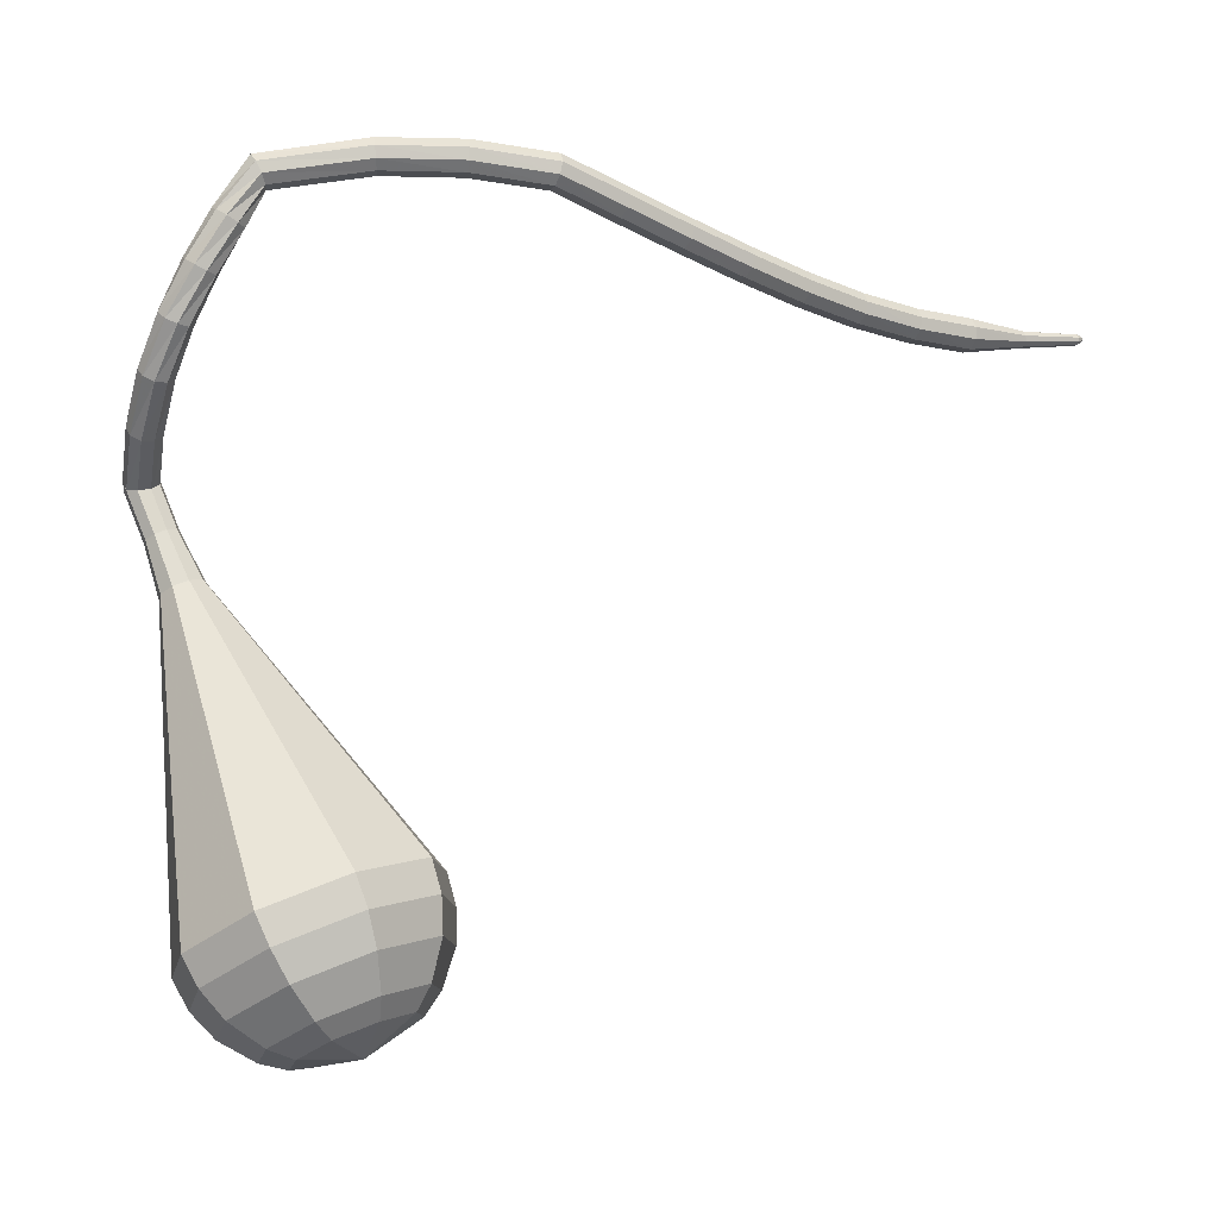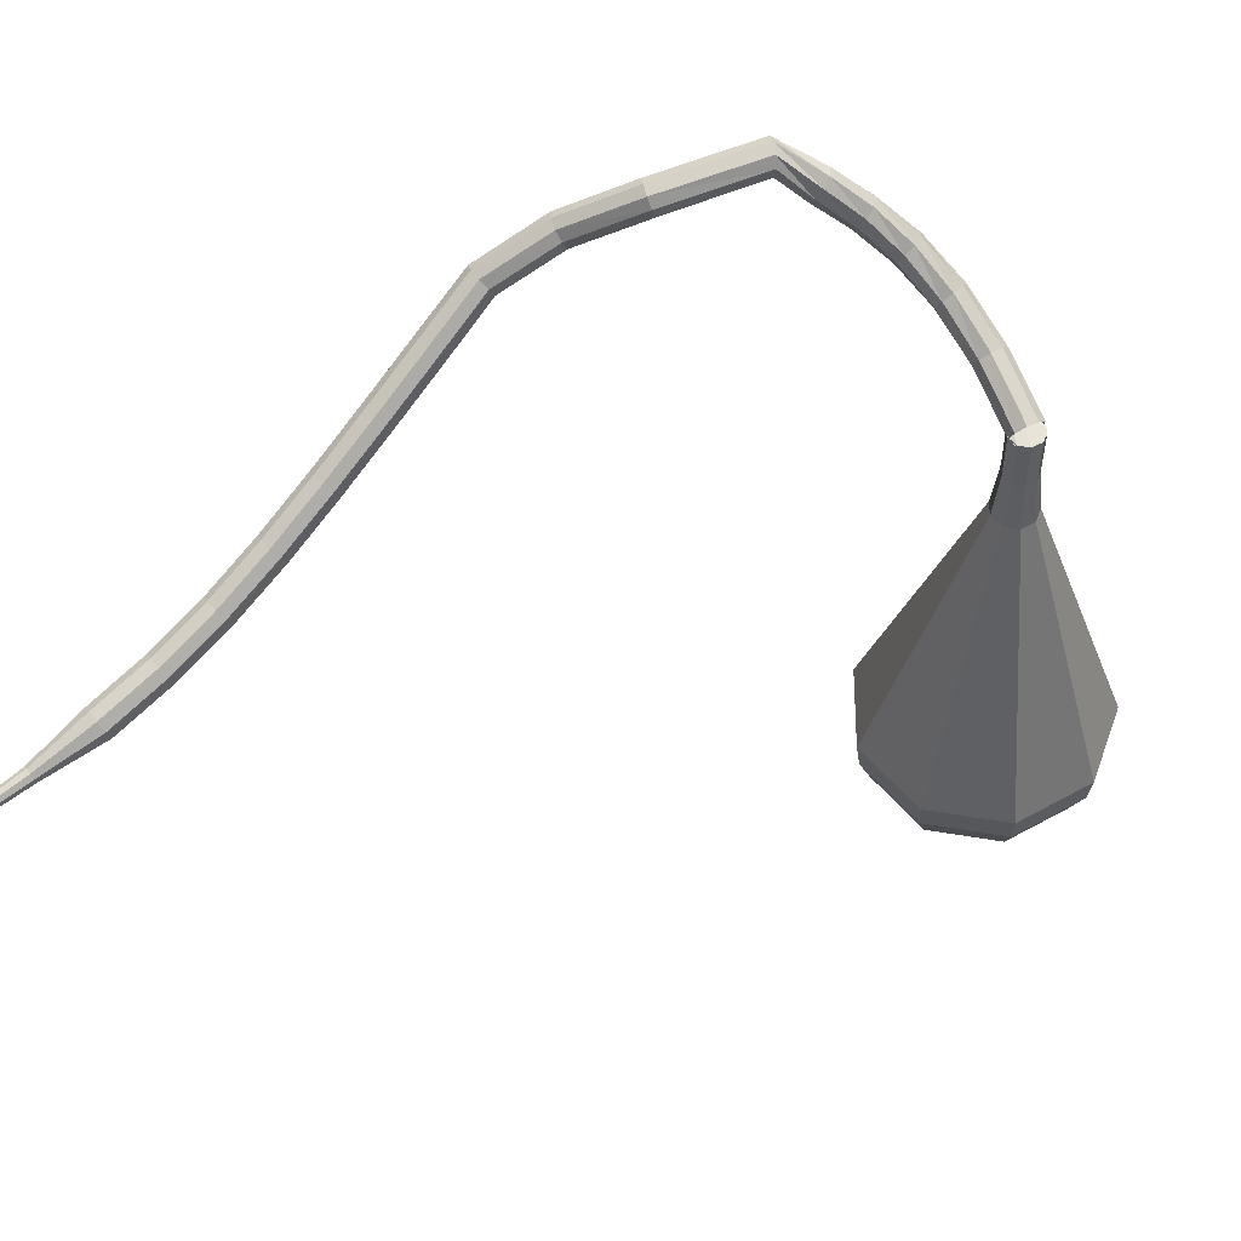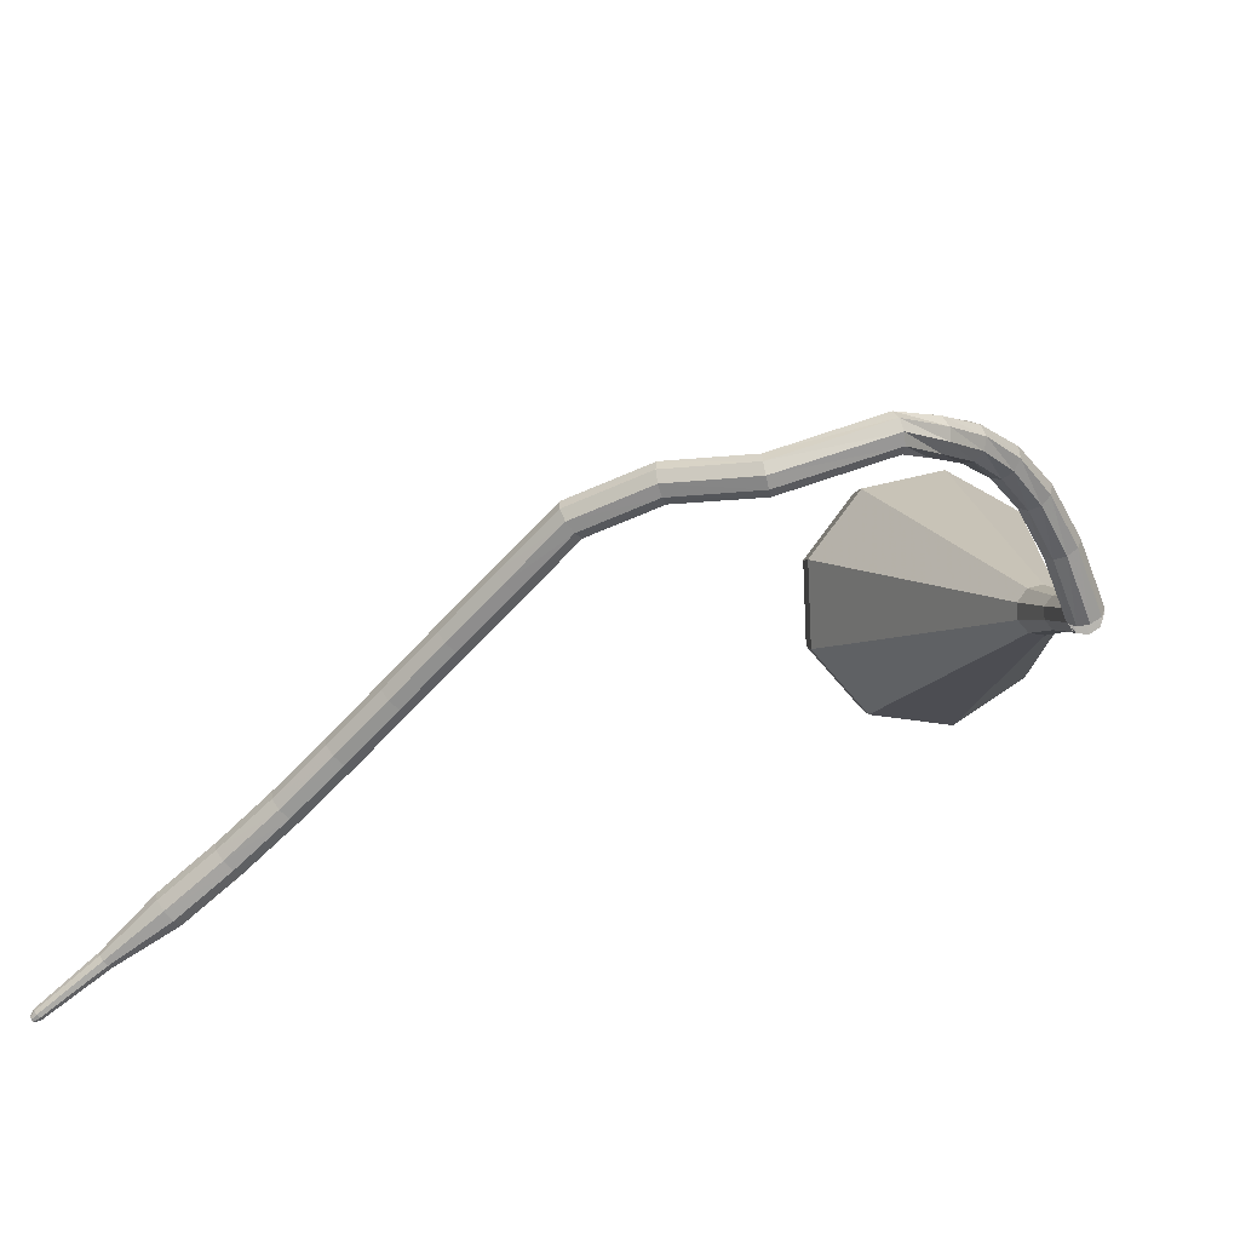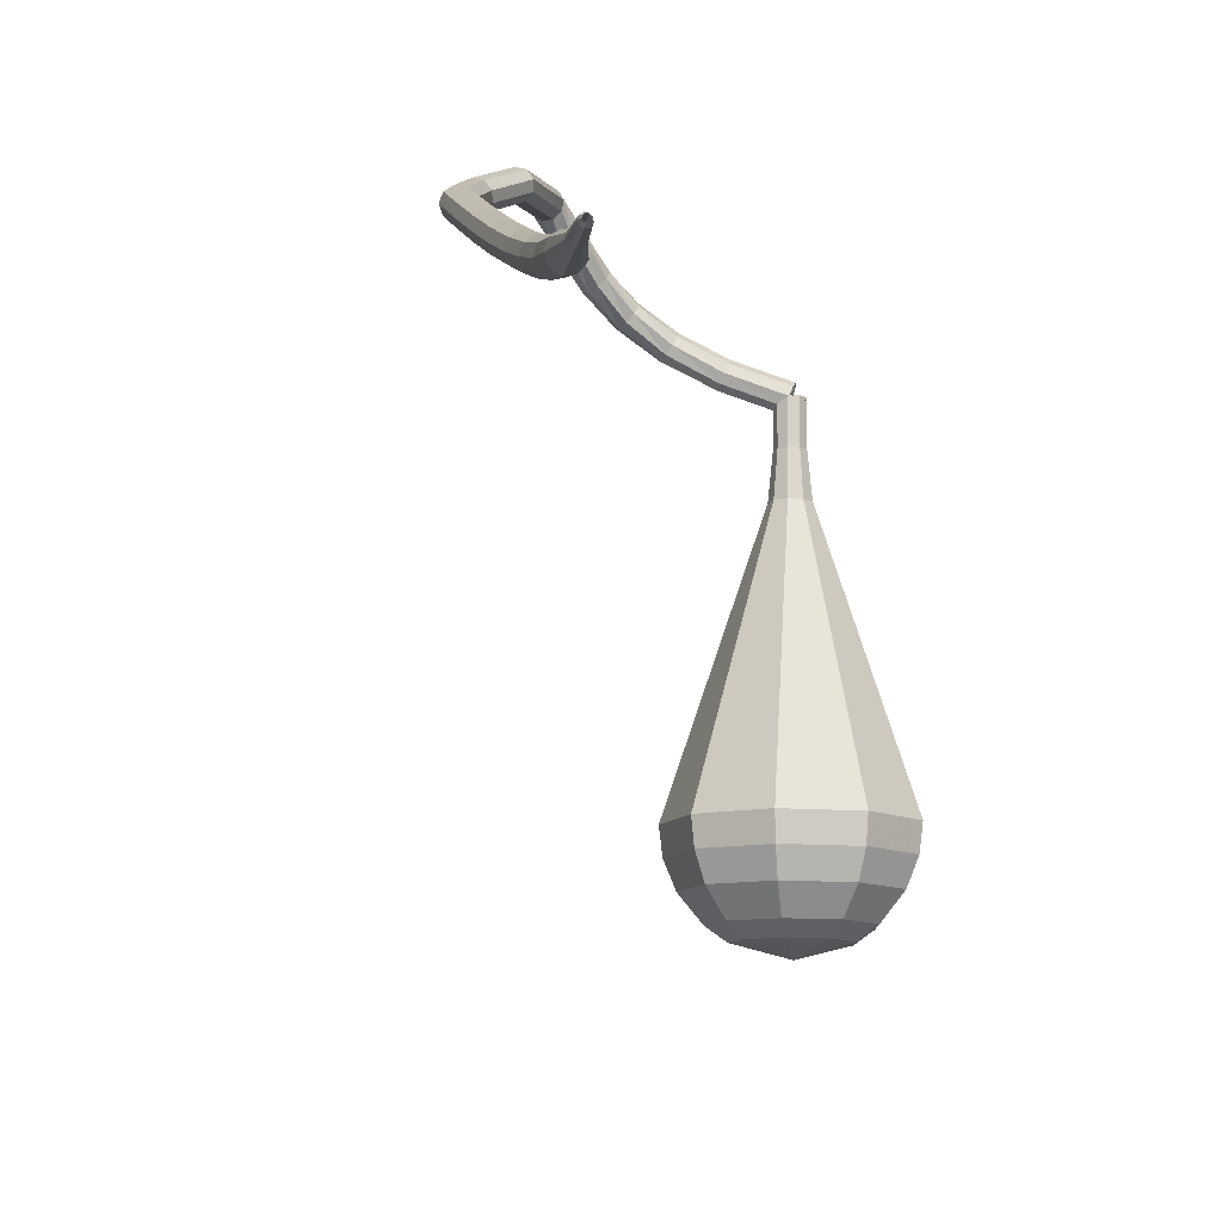
<metadata>
{"format":"obj","ext":"obj","renderer":"f3d","projection":"perspective","resolution":1024,"background":"white","views":[{"elev":-25.5,"azim":-170.4,"up":"+Z"},{"elev":-21.6,"azim":22.5,"up":"+Y"},{"elev":15.1,"azim":9.3,"up":"+Y"},{"elev":12.8,"azim":-57.1,"up":"+Z"}]}
</metadata>
<code>
g tube1
v 171.6 141.7 83.53
v 171.3 141.8 82.91
v 170.7 141.7 82.59
v 170.1 141.5 82.7
v 169.7 141.2 83.2
v 169.8 141 83.85
v 170.3 141 84.35
v 170.9 141.2 84.47
v 171.4 141.5 84.14
v 171.6 141.7 83.53
v 170.3 145.4 84.74
v 170 145.6 84.14
v 169.4 145.5 83.83
v 168.8 145.2 83.94
v 168.4 144.8 84.42
v 168.5 144.6 85.06
v 169 144.6 85.55
v 169.7 144.8 85.66
v 170.2 145.1 85.34
v 170.3 145.4 84.74
v 168.8 148.4 86.31
v 168.4 148.6 85.76
v 167.8 148.4 85.47
v 167.3 148 85.57
v 167 147.6 86.02
v 167.2 147.3 86.6
v 167.7 147.2 87.05
v 168.4 147.5 87.15
v 168.8 148 86.86
v 168.8 148.4 86.31
v 167.2 150.5 88.18
v 166.7 150.7 87.71
v 166.1 150.5 87.45
v 165.7 149.9 87.54
v 165.6 149.4 87.93
v 165.9 149 88.44
v 166.5 149.1 88.82
v 167 149.5 88.91
v 167.3 150.1 88.66
v 167.2 150.5 88.18
v 165.5 151.9 90.27
v 164.9 152 89.86
v 164.4 151.6 89.64
v 164.1 151 89.72
v 164.2 150.4 90.06
v 164.7 150.1 90.49
v 165.3 150.3 90.83
v 165.7 150.8 90.9
v 165.8 151.5 90.68
v 165.5 151.9 90.27
v 163.8 152.7 92.5
v 163.2 152.7 92.12
v 162.8 152.2 91.92
v 162.6 151.6 91.99
v 162.8 151 92.3
v 163.3 150.8 92.7
v 163.9 151 93.01
v 164.2 151.6 93.08
v 164.2 152.3 92.88
v 163.8 152.7 92.5
v 161.7 153.3 94.76
v 161.5 153 94.2
v 161.4 152.4 93.89
v 161.6 151.7 94
v 161.9 151.3 94.46
v 162.2 151.4 95.07
v 162.4 151.9 95.53
v 162.3 152.5 95.64
v 162.1 153.1 95.33
v 161.7 153.3 94.76
v 156.1 151.5 96.28
v 156.1 151.2 95.65
v 156.2 150.6 95.31
v 156.4 150 95.42
v 156.5 149.6 95.94
v 156.6 149.6 96.62
v 156.6 150 97.14
v 156.4 150.7 97.26
v 156.3 151.3 96.92
v 156.1 151.5 96.28
v 151.4 150.9 96.01
v 151.5 150.7 95.36
v 151.7 150.1 95.02
v 151.8 149.5 95.14
v 151.9 149 95.66
v 151.9 149 96.35
v 151.8 149.5 96.87
v 151.6 150.1 96.99
v 151.5 150.7 96.65
v 151.4 150.9 96.01
v 147 148.9 95.97
v 147.2 148.8 95.32
v 147.5 148.3 94.98
v 147.9 147.7 95.1
v 148.1 147.3 95.62
v 148.1 147.3 96.31
v 147.8 147.7 96.83
v 147.5 148.2 96.95
v 147.1 148.7 96.61
v 147 148.9 95.97
v 144 145.8 95.67
v 144.2 145.7 95.03
v 144.6 145.3 94.69
v 145.1 144.8 94.81
v 145.4 144.5 95.33
v 145.4 144.4 96.01
v 145 144.7 96.54
v 144.5 145.2 96.66
v 144.1 145.6 96.31
v 144 145.8 95.67
v 141.2 142.8 95.4
v 141.3 142.7 94.76
v 141.8 142.3 94.42
v 142.3 141.8 94.54
v 142.6 141.5 95.06
v 142.5 141.5 95.75
v 142.2 141.7 96.27
v 141.7 142.2 96.39
v 141.3 142.6 96.05
v 141.2 142.8 95.4
v 138.4 139.8 95.21
v 138.5 139.7 94.57
v 139 139.3 94.22
v 139.5 138.8 94.34
v 139.8 138.5 94.87
v 139.8 138.5 95.55
v 139.4 138.8 96.07
v 138.9 139.2 96.19
v 138.5 139.7 95.85
v 138.4 139.8 95.21
v 135.6 136.9 95.14
v 135.8 136.8 94.49
v 136.2 136.4 94.15
v 136.7 135.9 94.27
v 137 135.6 94.79
v 137 135.6 95.48
v 136.7 135.9 96
v 136.2 136.4 96.12
v 135.8 136.8 95.78
v 135.6 136.9 95.14
v 132.9 134.2 95.24
v 133 134 94.6
v 133.4 133.5 94.26
v 133.9 133.1 94.37
v 134.3 132.8 94.9
v 134.3 132.8 95.58
v 134 133.1 96.1
v 133.5 133.6 96.22
v 133.1 134 95.88
v 132.9 134.2 95.24
v 130.1 131.5 95.56
v 130.2 131.3 94.93
v 130.6 130.9 94.59
v 131.1 130.4 94.7
v 131.4 130.1 95.22
v 131.5 130.1 95.9
v 131.2 130.5 96.42
v 130.8 131 96.54
v 130.4 131.4 96.2
v 130.1 131.5 95.56
v 127.3 129 96.15
v 127.3 128.8 95.52
v 127.7 128.3 95.18
v 128.1 127.8 95.3
v 128.5 127.5 95.81
v 128.6 127.6 96.48
v 128.4 128 97
v 127.9 128.5 97.12
v 127.5 128.9 96.78
v 127.3 129 96.15
v 124.6 126.2 97.01
v 124.6 126 96.7
v 124.7 125.8 96.54
v 125 125.5 96.59
v 125.1 125.4 96.85
v 125.2 125.4 97.18
v 125.1 125.7 97.43
v 124.9 125.9 97.49
v 124.7 126.1 97.32
v 124.6 126.2 97.01
v 121.6 123.5 98.17
v 121.6 123.4 97.96
v 121.7 123.2 97.85
v 121.8 123.1 97.89
v 122 123 98.06
v 122 123 98.28
v 121.9 123.2 98.44
v 121.8 123.4 98.48
v 121.7 123.5 98.37
v 121.6 123.5 98.17
v 121.4 123.2 98.29
v 121.4 123.1 98.17
v 121.4 123 98.11
v 121.5 122.9 98.13
v 121.6 122.9 98.23
v 121.6 122.9 98.36
v 121.6 123 98.46
v 121.5 123.1 98.48
v 121.4 123.2 98.41
v 121.4 123.2 98.29
f 1 2 12
f 12 11 1
f 2 3 13
f 13 12 2
f 3 4 14
f 14 13 3
f 4 5 15
f 15 14 4
f 5 6 16
f 16 15 5
f 6 7 17
f 17 16 6
f 7 8 18
f 18 17 7
f 8 9 19
f 19 18 8
f 9 10 20
f 20 19 9
f 11 12 22
f 22 21 11
f 12 13 23
f 23 22 12
f 13 14 24
f 24 23 13
f 14 15 25
f 25 24 14
f 15 16 26
f 26 25 15
f 16 17 27
f 27 26 16
f 17 18 28
f 28 27 17
f 18 19 29
f 29 28 18
f 19 20 30
f 30 29 19
f 21 22 32
f 32 31 21
f 22 23 33
f 33 32 22
f 23 24 34
f 34 33 23
f 24 25 35
f 35 34 24
f 25 26 36
f 36 35 25
f 26 27 37
f 37 36 26
f 27 28 38
f 38 37 27
f 28 29 39
f 39 38 28
f 29 30 40
f 40 39 29
f 31 32 42
f 42 41 31
f 32 33 43
f 43 42 32
f 33 34 44
f 44 43 33
f 34 35 45
f 45 44 34
f 35 36 46
f 46 45 35
f 36 37 47
f 47 46 36
f 37 38 48
f 48 47 37
f 38 39 49
f 49 48 38
f 39 40 50
f 50 49 39
f 41 42 52
f 52 51 41
f 42 43 53
f 53 52 42
f 43 44 54
f 54 53 43
f 44 45 55
f 55 54 44
f 45 46 56
f 56 55 45
f 46 47 57
f 57 56 46
f 47 48 58
f 58 57 47
f 48 49 59
f 59 58 48
f 49 50 60
f 60 59 49
f 51 52 62
f 62 61 51
f 52 53 63
f 63 62 52
f 53 54 64
f 64 63 53
f 54 55 65
f 65 64 54
f 55 56 66
f 66 65 55
f 56 57 67
f 67 66 56
f 57 58 68
f 68 67 57
f 58 59 69
f 69 68 58
f 59 60 70
f 70 69 59
f 61 62 72
f 72 71 61
f 62 63 73
f 73 72 62
f 63 64 74
f 74 73 63
f 64 65 75
f 75 74 64
f 65 66 76
f 76 75 65
f 66 67 77
f 77 76 66
f 67 68 78
f 78 77 67
f 68 69 79
f 79 78 68
f 69 70 80
f 80 79 69
f 71 72 82
f 82 81 71
f 72 73 83
f 83 82 72
f 73 74 84
f 84 83 73
f 74 75 85
f 85 84 74
f 75 76 86
f 86 85 75
f 76 77 87
f 87 86 76
f 77 78 88
f 88 87 77
f 78 79 89
f 89 88 78
f 79 80 90
f 90 89 79
f 81 82 92
f 92 91 81
f 82 83 93
f 93 92 82
f 83 84 94
f 94 93 83
f 84 85 95
f 95 94 84
f 85 86 96
f 96 95 85
f 86 87 97
f 97 96 86
f 87 88 98
f 98 97 87
f 88 89 99
f 99 98 88
f 89 90 100
f 100 99 89
f 91 92 102
f 102 101 91
f 92 93 103
f 103 102 92
f 93 94 104
f 104 103 93
f 94 95 105
f 105 104 94
f 95 96 106
f 106 105 95
f 96 97 107
f 107 106 96
f 97 98 108
f 108 107 97
f 98 99 109
f 109 108 98
f 99 100 110
f 110 109 99
f 101 102 112
f 112 111 101
f 102 103 113
f 113 112 102
f 103 104 114
f 114 113 103
f 104 105 115
f 115 114 104
f 105 106 116
f 116 115 105
f 106 107 117
f 117 116 106
f 107 108 118
f 118 117 107
f 108 109 119
f 119 118 108
f 109 110 120
f 120 119 109
f 111 112 122
f 122 121 111
f 112 113 123
f 123 122 112
f 113 114 124
f 124 123 113
f 114 115 125
f 125 124 114
f 115 116 126
f 126 125 115
f 116 117 127
f 127 126 116
f 117 118 128
f 128 127 117
f 118 119 129
f 129 128 118
f 119 120 130
f 130 129 119
f 121 122 132
f 132 131 121
f 122 123 133
f 133 132 122
f 123 124 134
f 134 133 123
f 124 125 135
f 135 134 124
f 125 126 136
f 136 135 125
f 126 127 137
f 137 136 126
f 127 128 138
f 138 137 127
f 128 129 139
f 139 138 128
f 129 130 140
f 140 139 129
f 131 132 142
f 142 141 131
f 132 133 143
f 143 142 132
f 133 134 144
f 144 143 133
f 134 135 145
f 145 144 134
f 135 136 146
f 146 145 135
f 136 137 147
f 147 146 136
f 137 138 148
f 148 147 137
f 138 139 149
f 149 148 138
f 139 140 150
f 150 149 139
f 141 142 152
f 152 151 141
f 142 143 153
f 153 152 142
f 143 144 154
f 154 153 143
f 144 145 155
f 155 154 144
f 145 146 156
f 156 155 145
f 146 147 157
f 157 156 146
f 147 148 158
f 158 157 147
f 148 149 159
f 159 158 148
f 149 150 160
f 160 159 149
f 151 152 162
f 162 161 151
f 152 153 163
f 163 162 152
f 153 154 164
f 164 163 153
f 154 155 165
f 165 164 154
f 155 156 166
f 166 165 155
f 156 157 167
f 167 166 156
f 157 158 168
f 168 167 157
f 158 159 169
f 169 168 158
f 159 160 170
f 170 169 159
f 161 162 172
f 172 171 161
f 162 163 173
f 173 172 162
f 163 164 174
f 174 173 163
f 164 165 175
f 175 174 164
f 165 166 176
f 176 175 165
f 166 167 177
f 177 176 166
f 167 168 178
f 178 177 167
f 168 169 179
f 179 178 168
f 169 170 180
f 180 179 169
f 171 172 182
f 182 181 171
f 172 173 183
f 183 182 172
f 173 174 184
f 184 183 173
f 174 175 185
f 185 184 174
f 175 176 186
f 186 185 175
f 176 177 187
f 187 186 176
f 177 178 188
f 188 187 177
f 178 179 189
f 189 188 178
f 179 180 190
f 190 189 179
f 181 182 192
f 192 191 181
f 182 183 193
f 193 192 182
f 183 184 194
f 194 193 183
f 184 185 195
f 195 194 184
f 185 186 196
f 196 195 185
f 186 187 197
f 197 196 186
f 187 188 198
f 198 197 187
f 188 189 199
f 199 198 188
f 189 190 200
f 200 199 189
v 170.7 140.4 83.53
v 171.2 140.6 83.24
v 171.5 141.2 83.09
v 171.4 141.9 83.14
v 171 142.3 83.37
v 170.3 142.3 83.68
v 169.9 141.9 83.91
v 169.8 141.2 83.97
v 170.1 140.6 83.81
v 170.7 140.4 83.53
v 170.1 142.2 83.53
v 170.7 142.4 83.26
v 171.3 142 83.12
v 171.6 141.4 83.17
v 171.4 140.8 83.38
v 170.9 140.4 83.67
v 170.2 140.6 83.88
v 169.8 141.1 83.93
v 169.8 141.7 83.79
v 170.1 142.2 83.53
v 169 141.6 80.71
v 169.7 141.7 80.44
v 170.2 141.3 80.3
v 170.5 140.7 80.35
v 170.3 140.1 80.57
v 169.8 139.8 80.85
v 169.2 139.9 81.07
v 168.7 140.4 81.12
v 168.7 141.1 80.98
v 169 141.6 80.71
v 167.8 141.2 77.89
v 168.6 141.3 77.54
v 169.4 140.9 77.36
v 169.7 140 77.42
v 169.5 139.2 77.71
v 168.8 138.8 78.08
v 168 138.9 78.37
v 167.4 139.6 78.43
v 167.3 140.5 78.24
v 167.8 141.2 77.89
v 166.2 141.4 75.08
v 167.6 141.6 74.46
v 169 140.8 74.12
v 169.6 139.4 74.24
v 169.2 137.9 74.75
v 168 137.1 75.41
v 166.5 137.4 75.92
v 165.4 138.6 76.03
v 165.3 140.2 75.7
v 166.2 141.4 75.08
v 164.5 141.6 72.26
v 166.6 141.9 71.37
v 168.6 140.8 70.89
v 169.5 138.7 71.06
v 168.9 136.6 71.79
v 167.1 135.4 72.74
v 165 135.9 73.47
v 163.4 137.6 73.64
v 163.3 139.8 73.16
v 164.5 141.6 72.26
v 161.3 142 66.63
v 164.7 142.6 65.19
v 167.8 140.7 64.42
v 169.2 137.3 64.69
v 168.3 133.9 65.86
v 165.4 132.1 67.4
v 162 132.8 68.57
v 159.5 135.6 68.84
v 159.3 139.2 68.07
v 161.3 142 66.63
v 158 142.4 61
v 162.7 143.2 59.01
v 167 140.7 57.95
v 169 135.9 58.32
v 167.7 131.3 59.94
v 163.7 128.8 62.06
v 159 129.7 63.68
v 155.6 133.5 64.05
v 155.2 138.6 62.99
v 158 142.4 61
v 157.5 141.8 59.29
v 162 142.6 57.37
v 166.2 140.1 56.34
v 168.1 135.5 56.7
v 166.9 131 58.27
v 163 128.6 60.32
v 158.4 129.5 61.89
v 155.1 133.2 62.24
v 154.8 138.1 61.22
v 157.5 141.8 59.29
v 157.3 140.7 57.58
v 161.3 141.4 55.86
v 165 139.2 54.95
v 166.8 135.1 55.26
v 165.6 131.1 56.67
v 162.2 128.9 58.5
v 158.1 129.7 59.9
v 155.1 133.1 60.22
v 154.8 137.4 59.31
v 157.3 140.7 57.58
v 157.4 139 55.88
v 160.5 139.5 54.56
v 163.4 137.9 53.86
v 164.7 134.7 54.1
v 163.8 131.6 55.18
v 161.2 130 56.58
v 158 130.6 57.65
v 155.8 133.1 57.89
v 155.6 136.5 57.19
v 157.4 139 55.88
v 157.8 137.6 55.02
v 160 138.1 54.06
v 162.1 136.8 53.55
v 163.1 134.5 53.72
v 162.5 132.3 54.51
v 160.5 131.1 55.53
v 158.2 131.5 56.32
v 156.6 133.4 56.5
v 156.4 135.8 55.98
v 157.8 137.6 55.02
v 159.4 134.4 54.17
v 159.4 134.4 54.17
v 159.4 134.4 54.17
v 159.4 134.4 54.17
v 159.4 134.4 54.17
v 159.4 134.4 54.17
v 159.4 134.4 54.17
v 159.4 134.4 54.17
v 159.4 134.4 54.17
v 159.4 134.4 54.17
f 201 202 212
f 212 211 201
f 202 203 213
f 213 212 202
f 203 204 214
f 214 213 203
f 204 205 215
f 215 214 204
f 205 206 216
f 216 215 205
f 206 207 217
f 217 216 206
f 207 208 218
f 218 217 207
f 208 209 219
f 219 218 208
f 209 210 220
f 220 219 209
f 211 212 222
f 222 221 211
f 212 213 223
f 223 222 212
f 213 214 224
f 224 223 213
f 214 215 225
f 225 224 214
f 215 216 226
f 226 225 215
f 216 217 227
f 227 226 216
f 217 218 228
f 228 227 217
f 218 219 229
f 229 228 218
f 219 220 230
f 230 229 219
f 221 222 232
f 232 231 221
f 222 223 233
f 233 232 222
f 223 224 234
f 234 233 223
f 224 225 235
f 235 234 224
f 225 226 236
f 236 235 225
f 226 227 237
f 237 236 226
f 227 228 238
f 238 237 227
f 228 229 239
f 239 238 228
f 229 230 240
f 240 239 229
f 231 232 242
f 242 241 231
f 232 233 243
f 243 242 232
f 233 234 244
f 244 243 233
f 234 235 245
f 245 244 234
f 235 236 246
f 246 245 235
f 236 237 247
f 247 246 236
f 237 238 248
f 248 247 237
f 238 239 249
f 249 248 238
f 239 240 250
f 250 249 239
f 241 242 252
f 252 251 241
f 242 243 253
f 253 252 242
f 243 244 254
f 254 253 243
f 244 245 255
f 255 254 244
f 245 246 256
f 256 255 245
f 246 247 257
f 257 256 246
f 247 248 258
f 258 257 247
f 248 249 259
f 259 258 248
f 249 250 260
f 260 259 249
f 251 252 262
f 262 261 251
f 252 253 263
f 263 262 252
f 253 254 264
f 264 263 253
f 254 255 265
f 265 264 254
f 255 256 266
f 266 265 255
f 256 257 267
f 267 266 256
f 257 258 268
f 268 267 257
f 258 259 269
f 269 268 258
f 259 260 270
f 270 269 259
f 261 262 272
f 272 271 261
f 262 263 273
f 273 272 262
f 263 264 274
f 274 273 263
f 264 265 275
f 275 274 264
f 265 266 276
f 276 275 265
f 266 267 277
f 277 276 266
f 267 268 278
f 278 277 267
f 268 269 279
f 279 278 268
f 269 270 280
f 280 279 269
f 271 272 282
f 282 281 271
f 272 273 283
f 283 282 272
f 273 274 284
f 284 283 273
f 274 275 285
f 285 284 274
f 275 276 286
f 286 285 275
f 276 277 287
f 287 286 276
f 277 278 288
f 288 287 277
f 278 279 289
f 289 288 278
f 279 280 290
f 290 289 279
f 281 282 292
f 292 291 281
f 282 283 293
f 293 292 282
f 283 284 294
f 294 293 283
f 284 285 295
f 295 294 284
f 285 286 296
f 296 295 285
f 286 287 297
f 297 296 286
f 287 288 298
f 298 297 287
f 288 289 299
f 299 298 288
f 289 290 300
f 300 299 289
f 291 292 302
f 302 301 291
f 292 293 303
f 303 302 292
f 293 294 304
f 304 303 293
f 294 295 305
f 305 304 294
f 295 296 306
f 306 305 295
f 296 297 307
f 307 306 296
f 297 298 308
f 308 307 297
f 298 299 309
f 309 308 298
f 299 300 310
f 310 309 299
f 301 302 312
f 312 311 301
f 302 303 313
f 313 312 302
f 303 304 314
f 314 313 303
f 304 305 315
f 315 314 304
f 305 306 316
f 316 315 305
f 306 307 317
f 317 316 306
f 307 308 318
f 318 317 307
f 308 309 319
f 319 318 308
f 309 310 320
f 320 319 309
f 311 312 322
f 322 321 311
f 312 313 323
f 323 322 312
f 313 314 324
f 324 323 313
f 314 315 325
f 325 324 314
f 315 316 326
f 326 325 315
f 316 317 327
f 327 326 316
f 317 318 328
f 328 327 317
f 318 319 329
f 329 328 318
f 319 320 330
f 330 329 319
g

</code>
